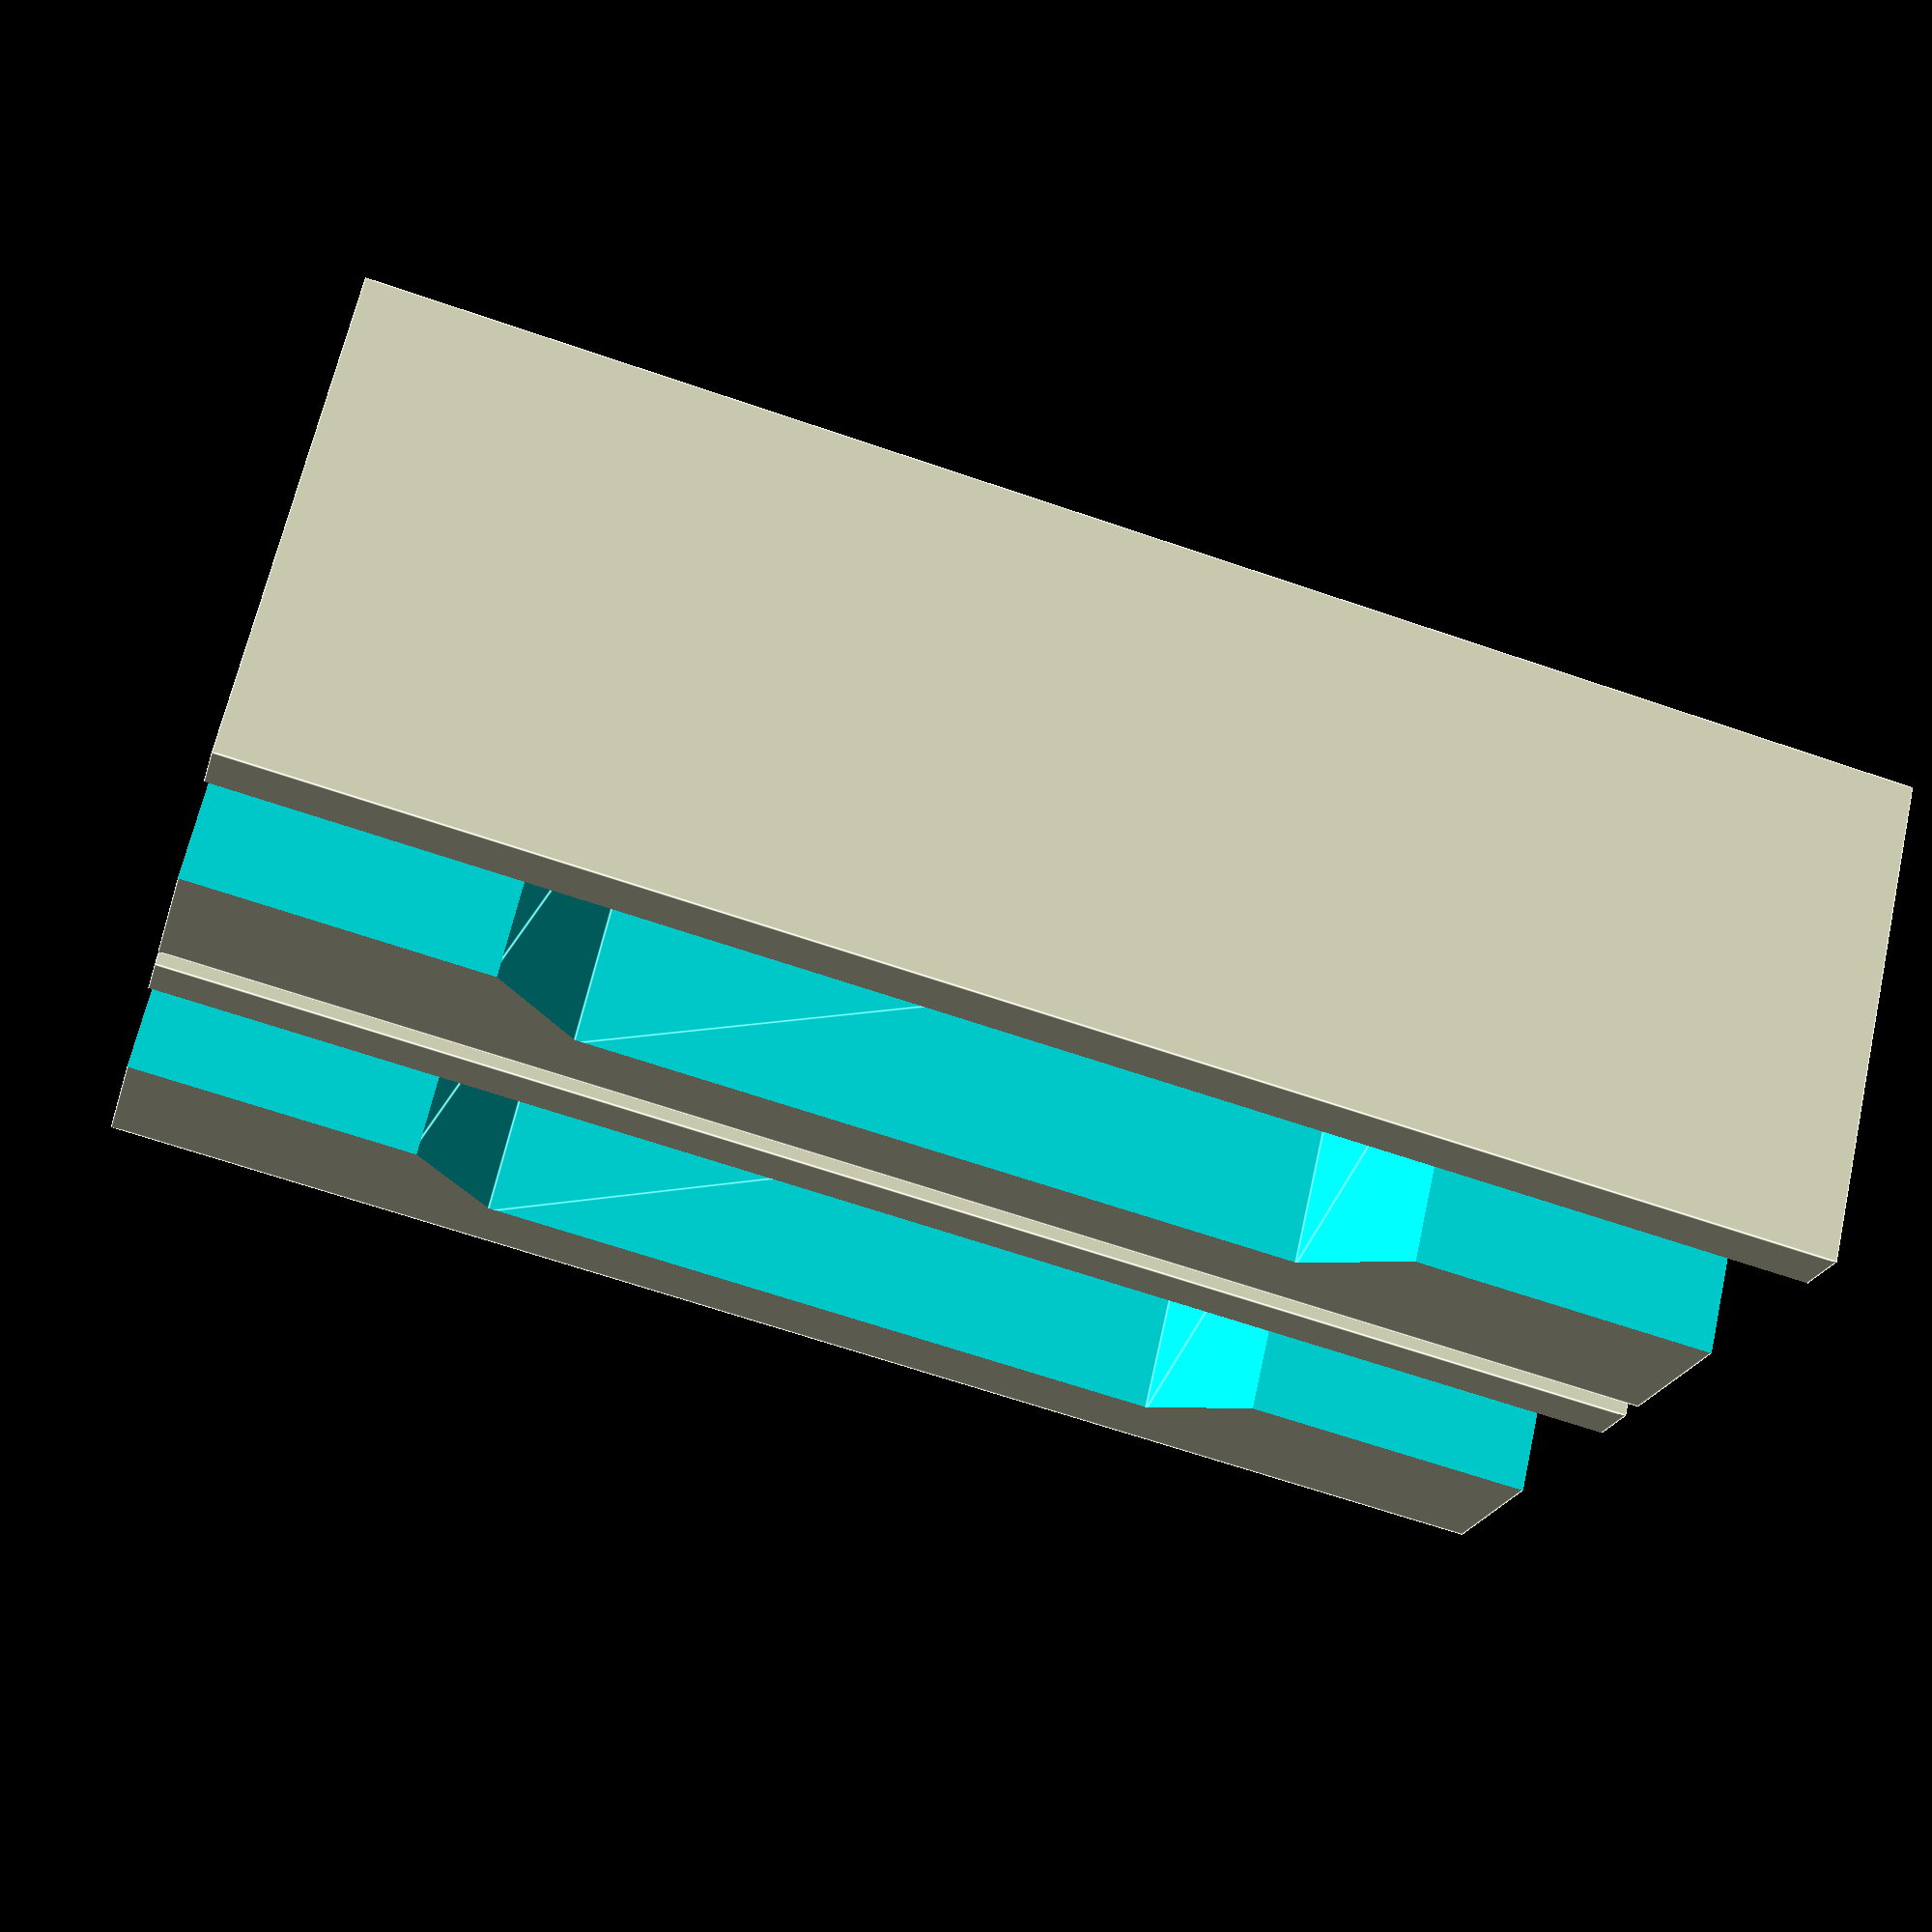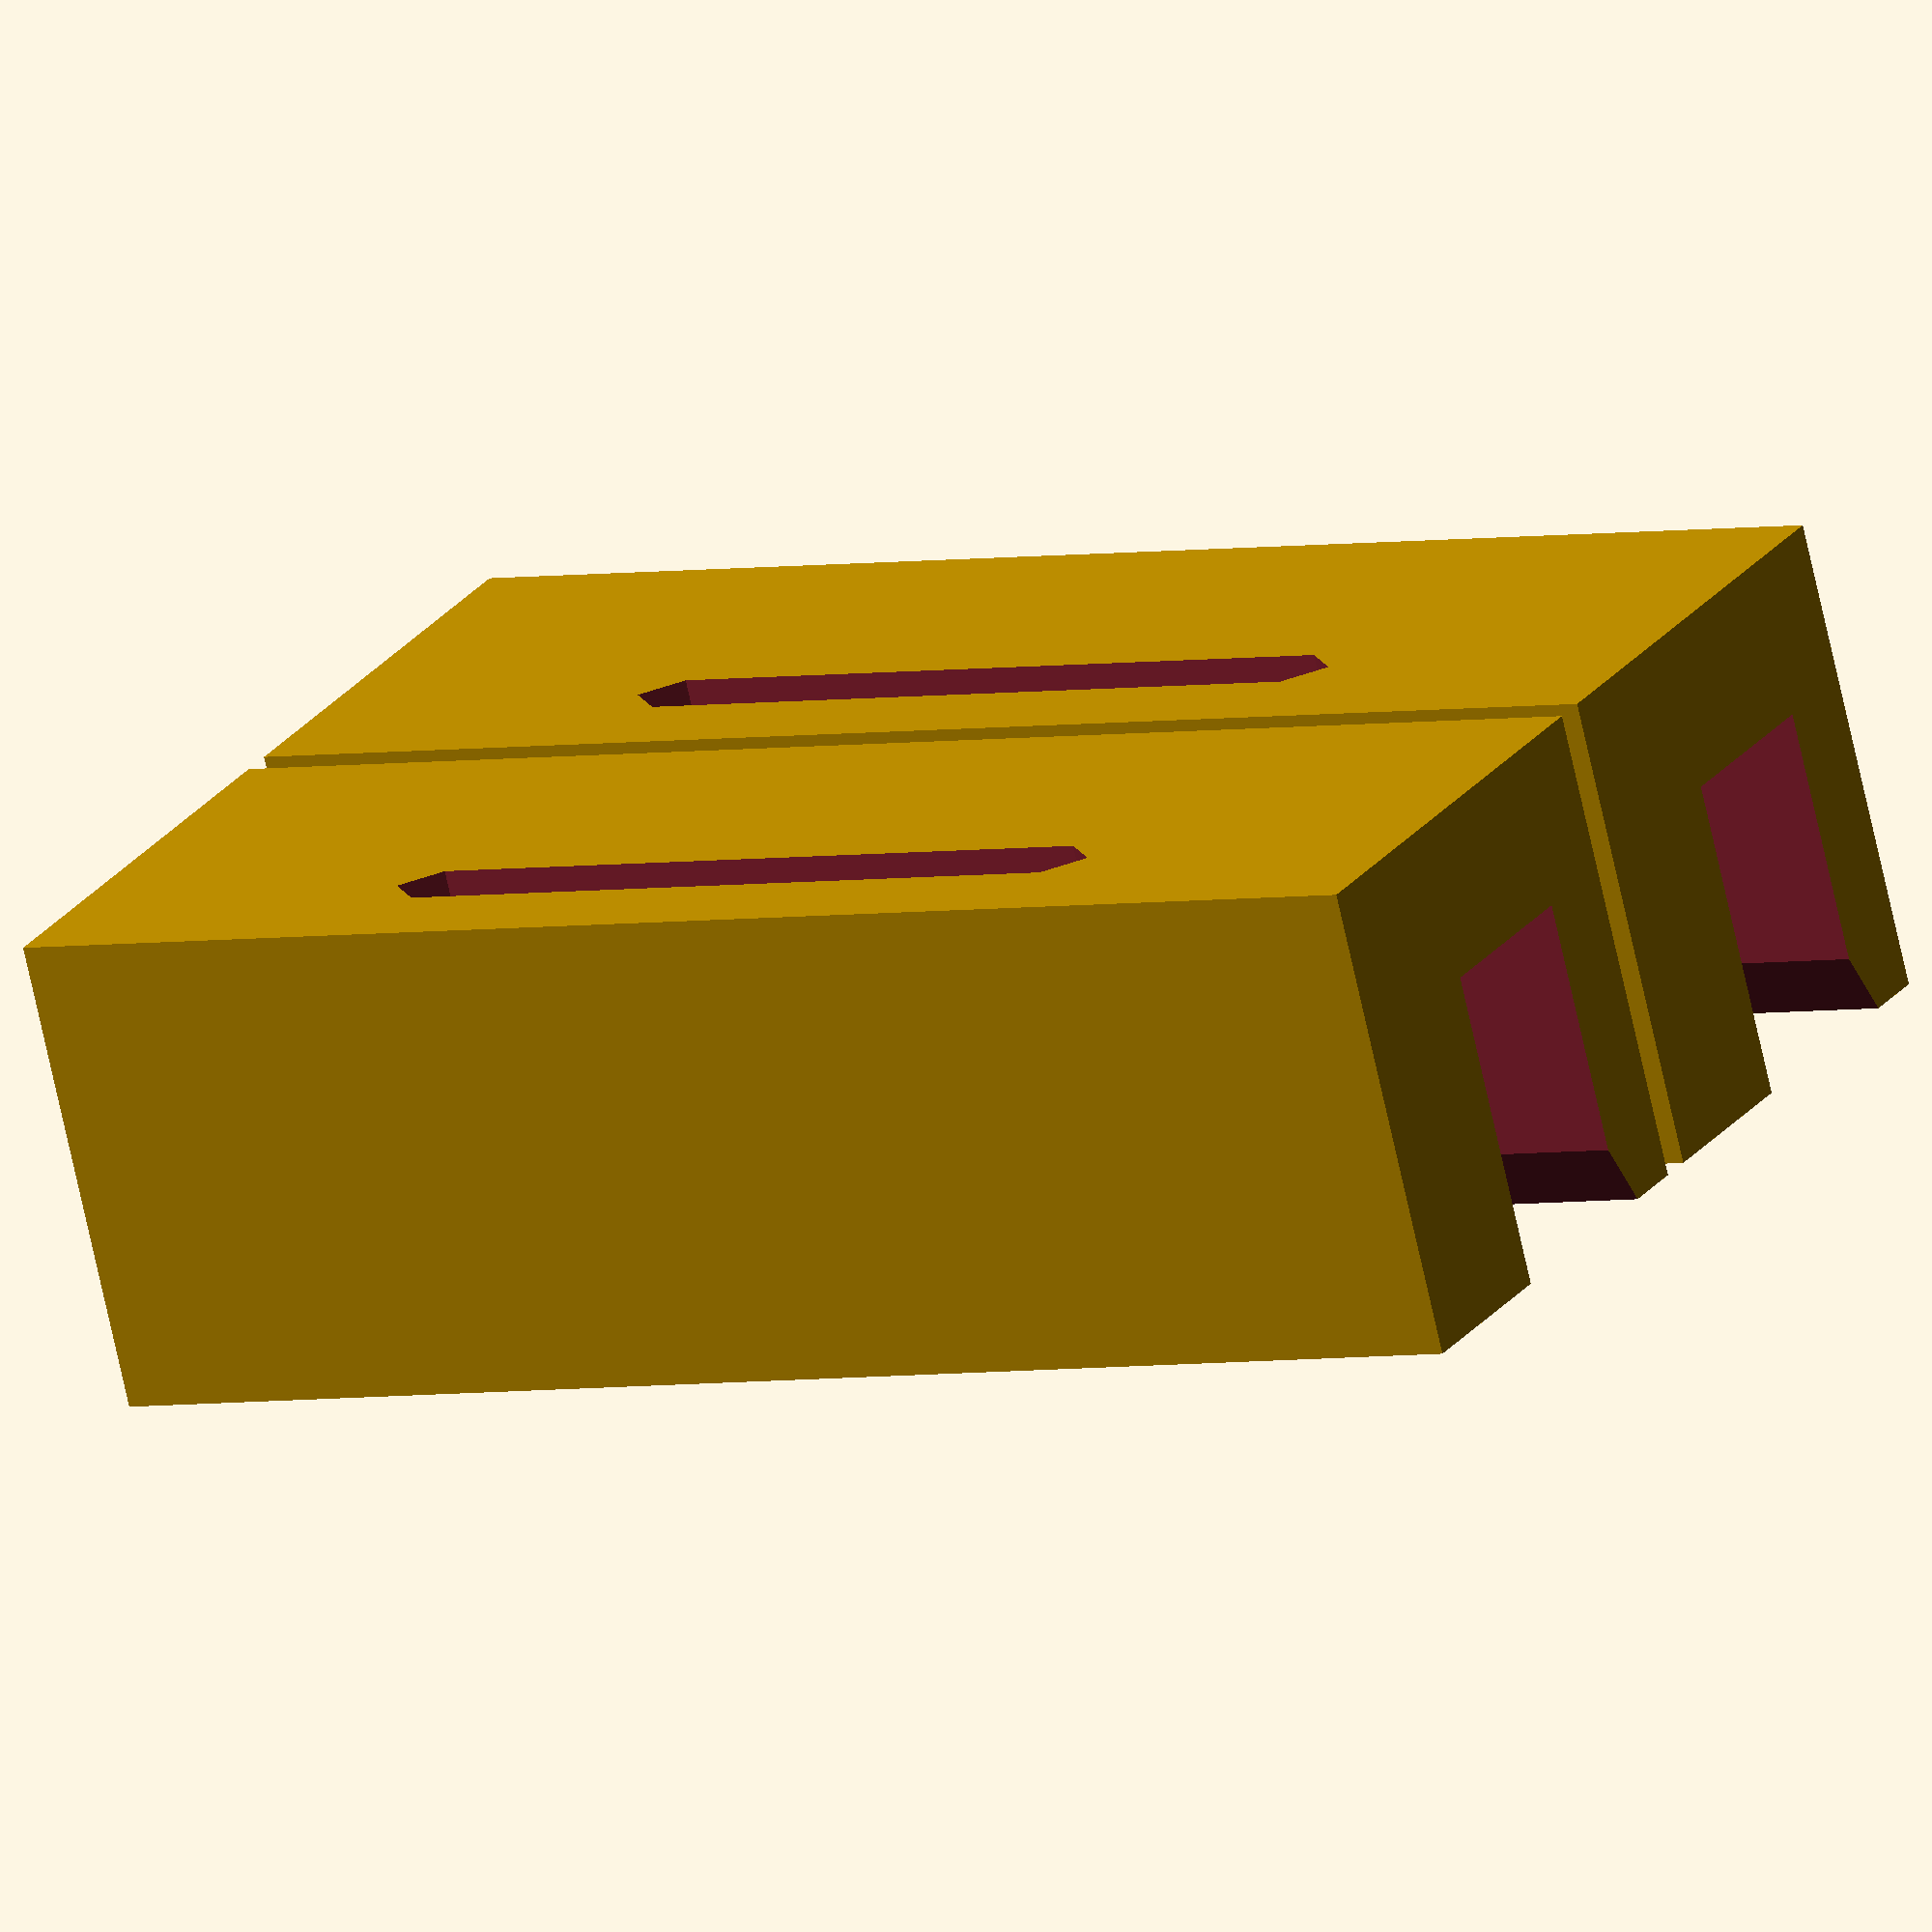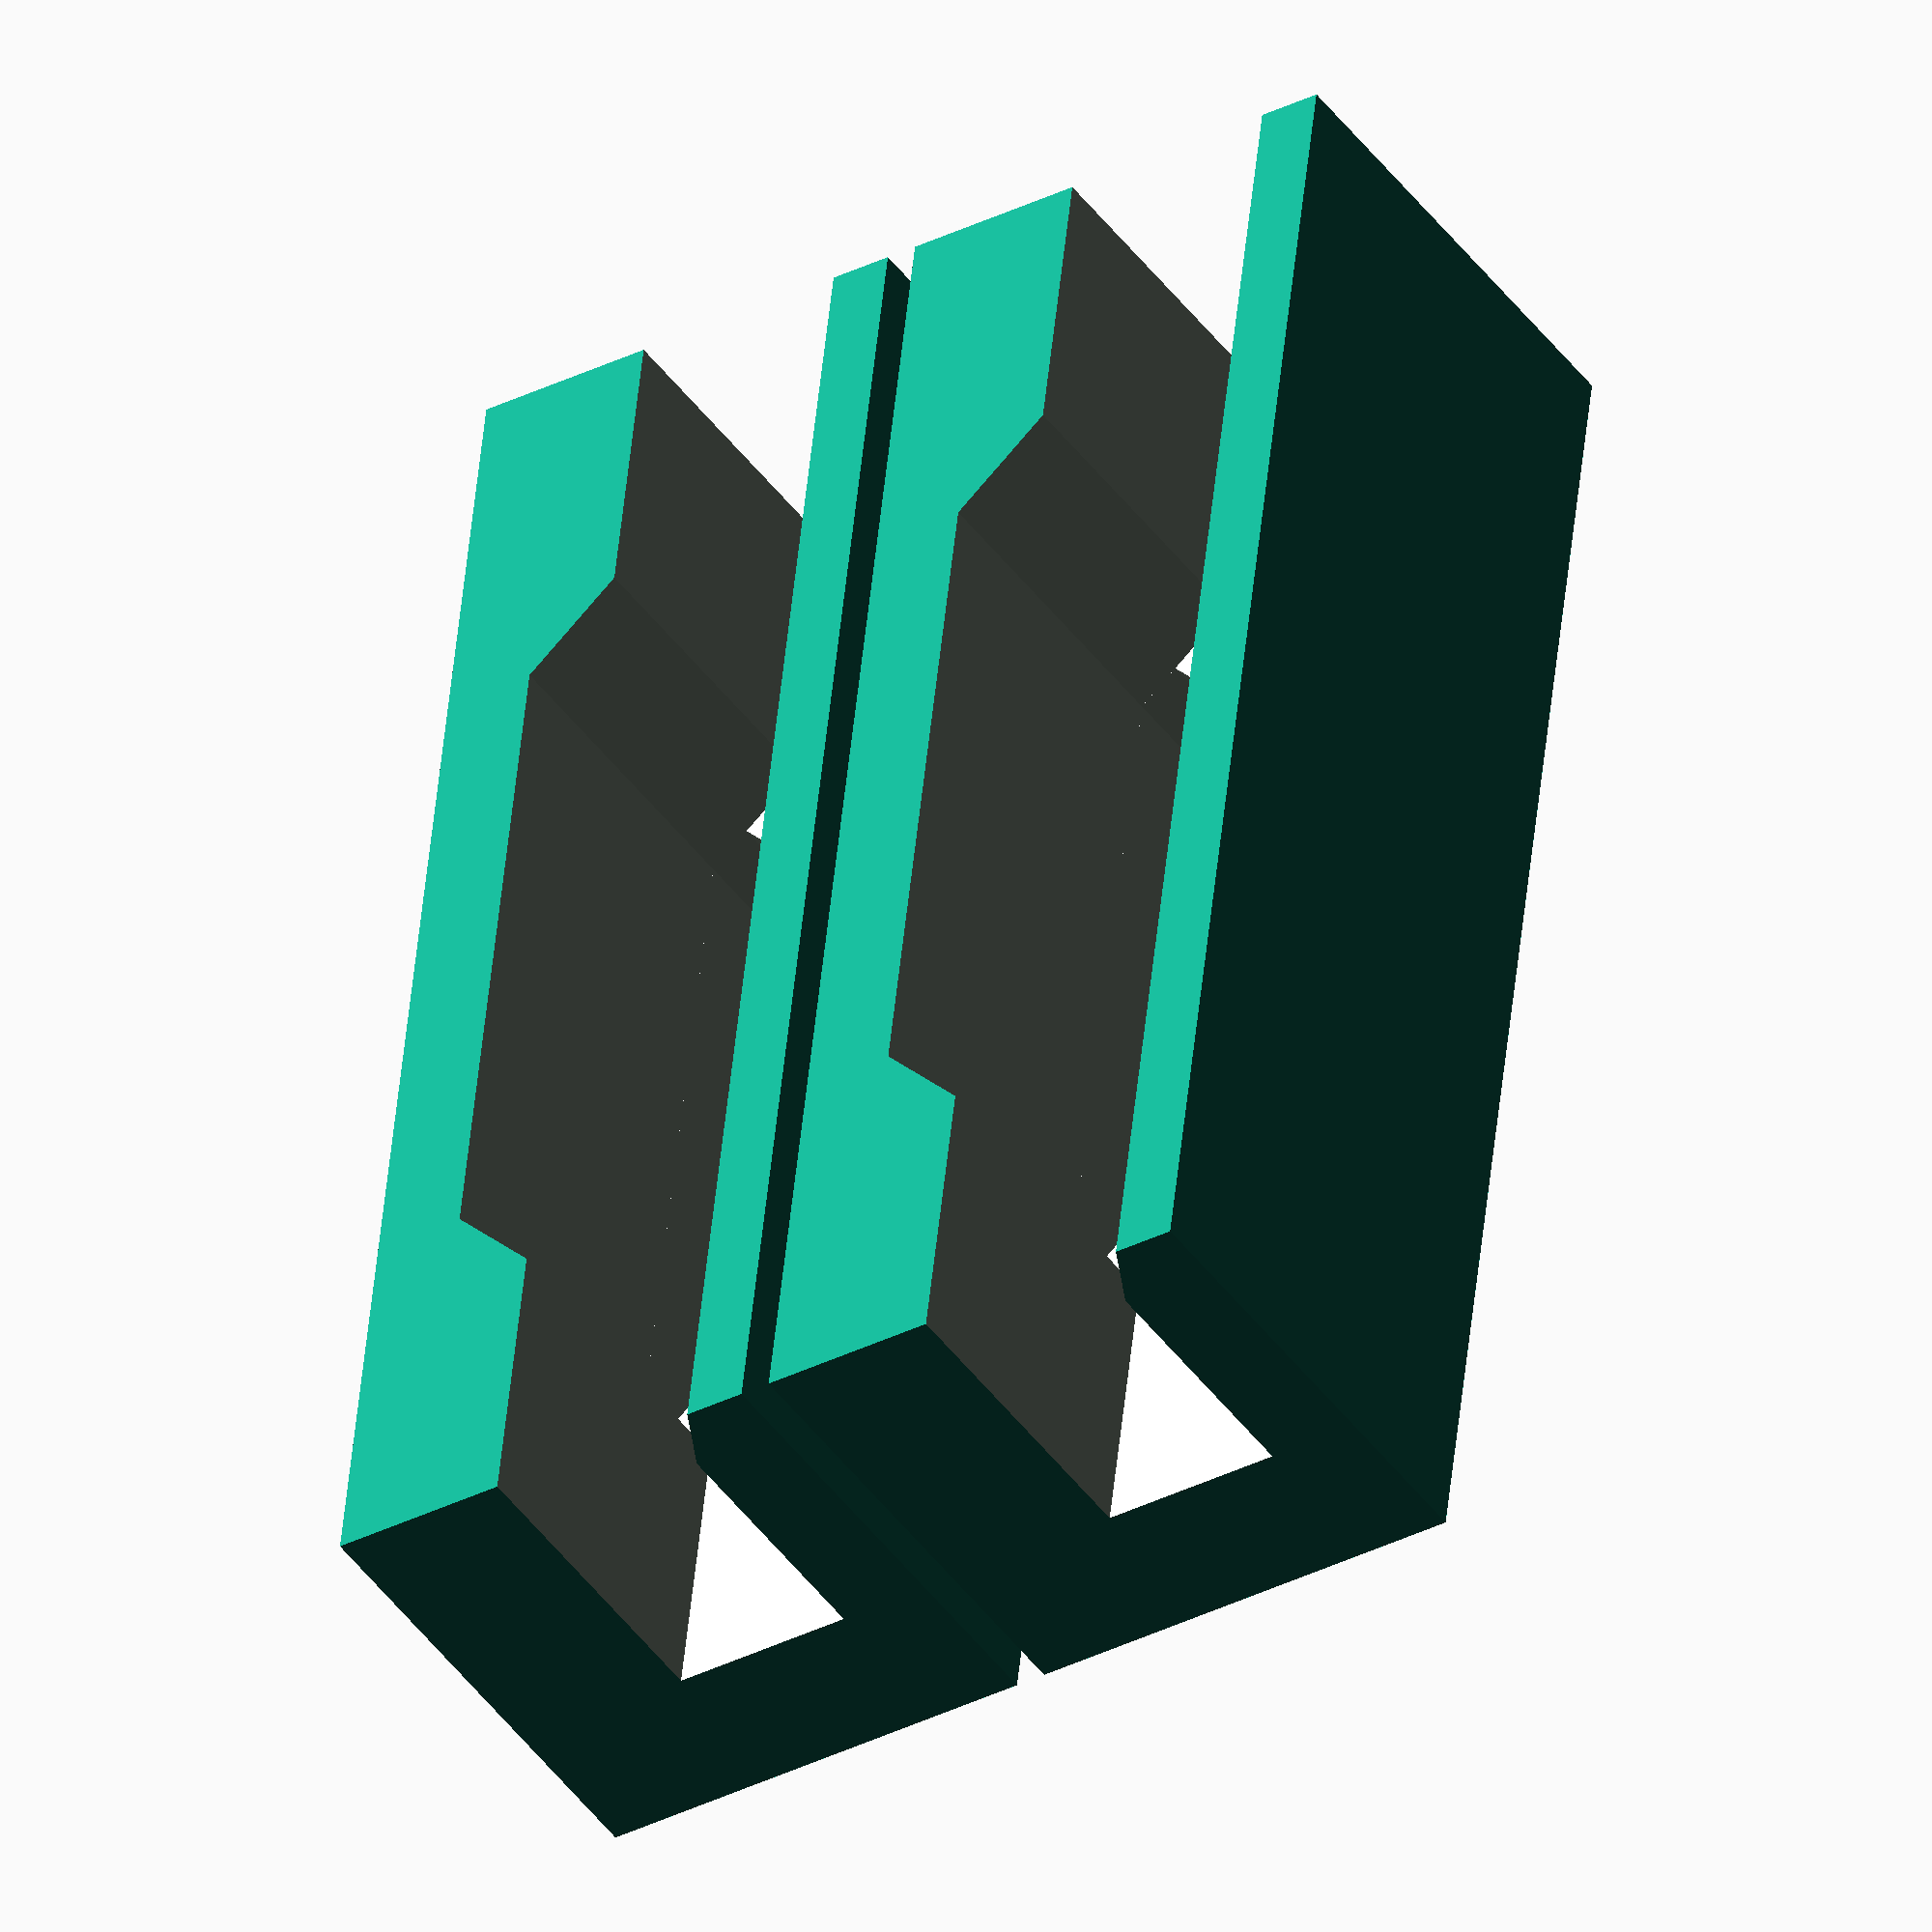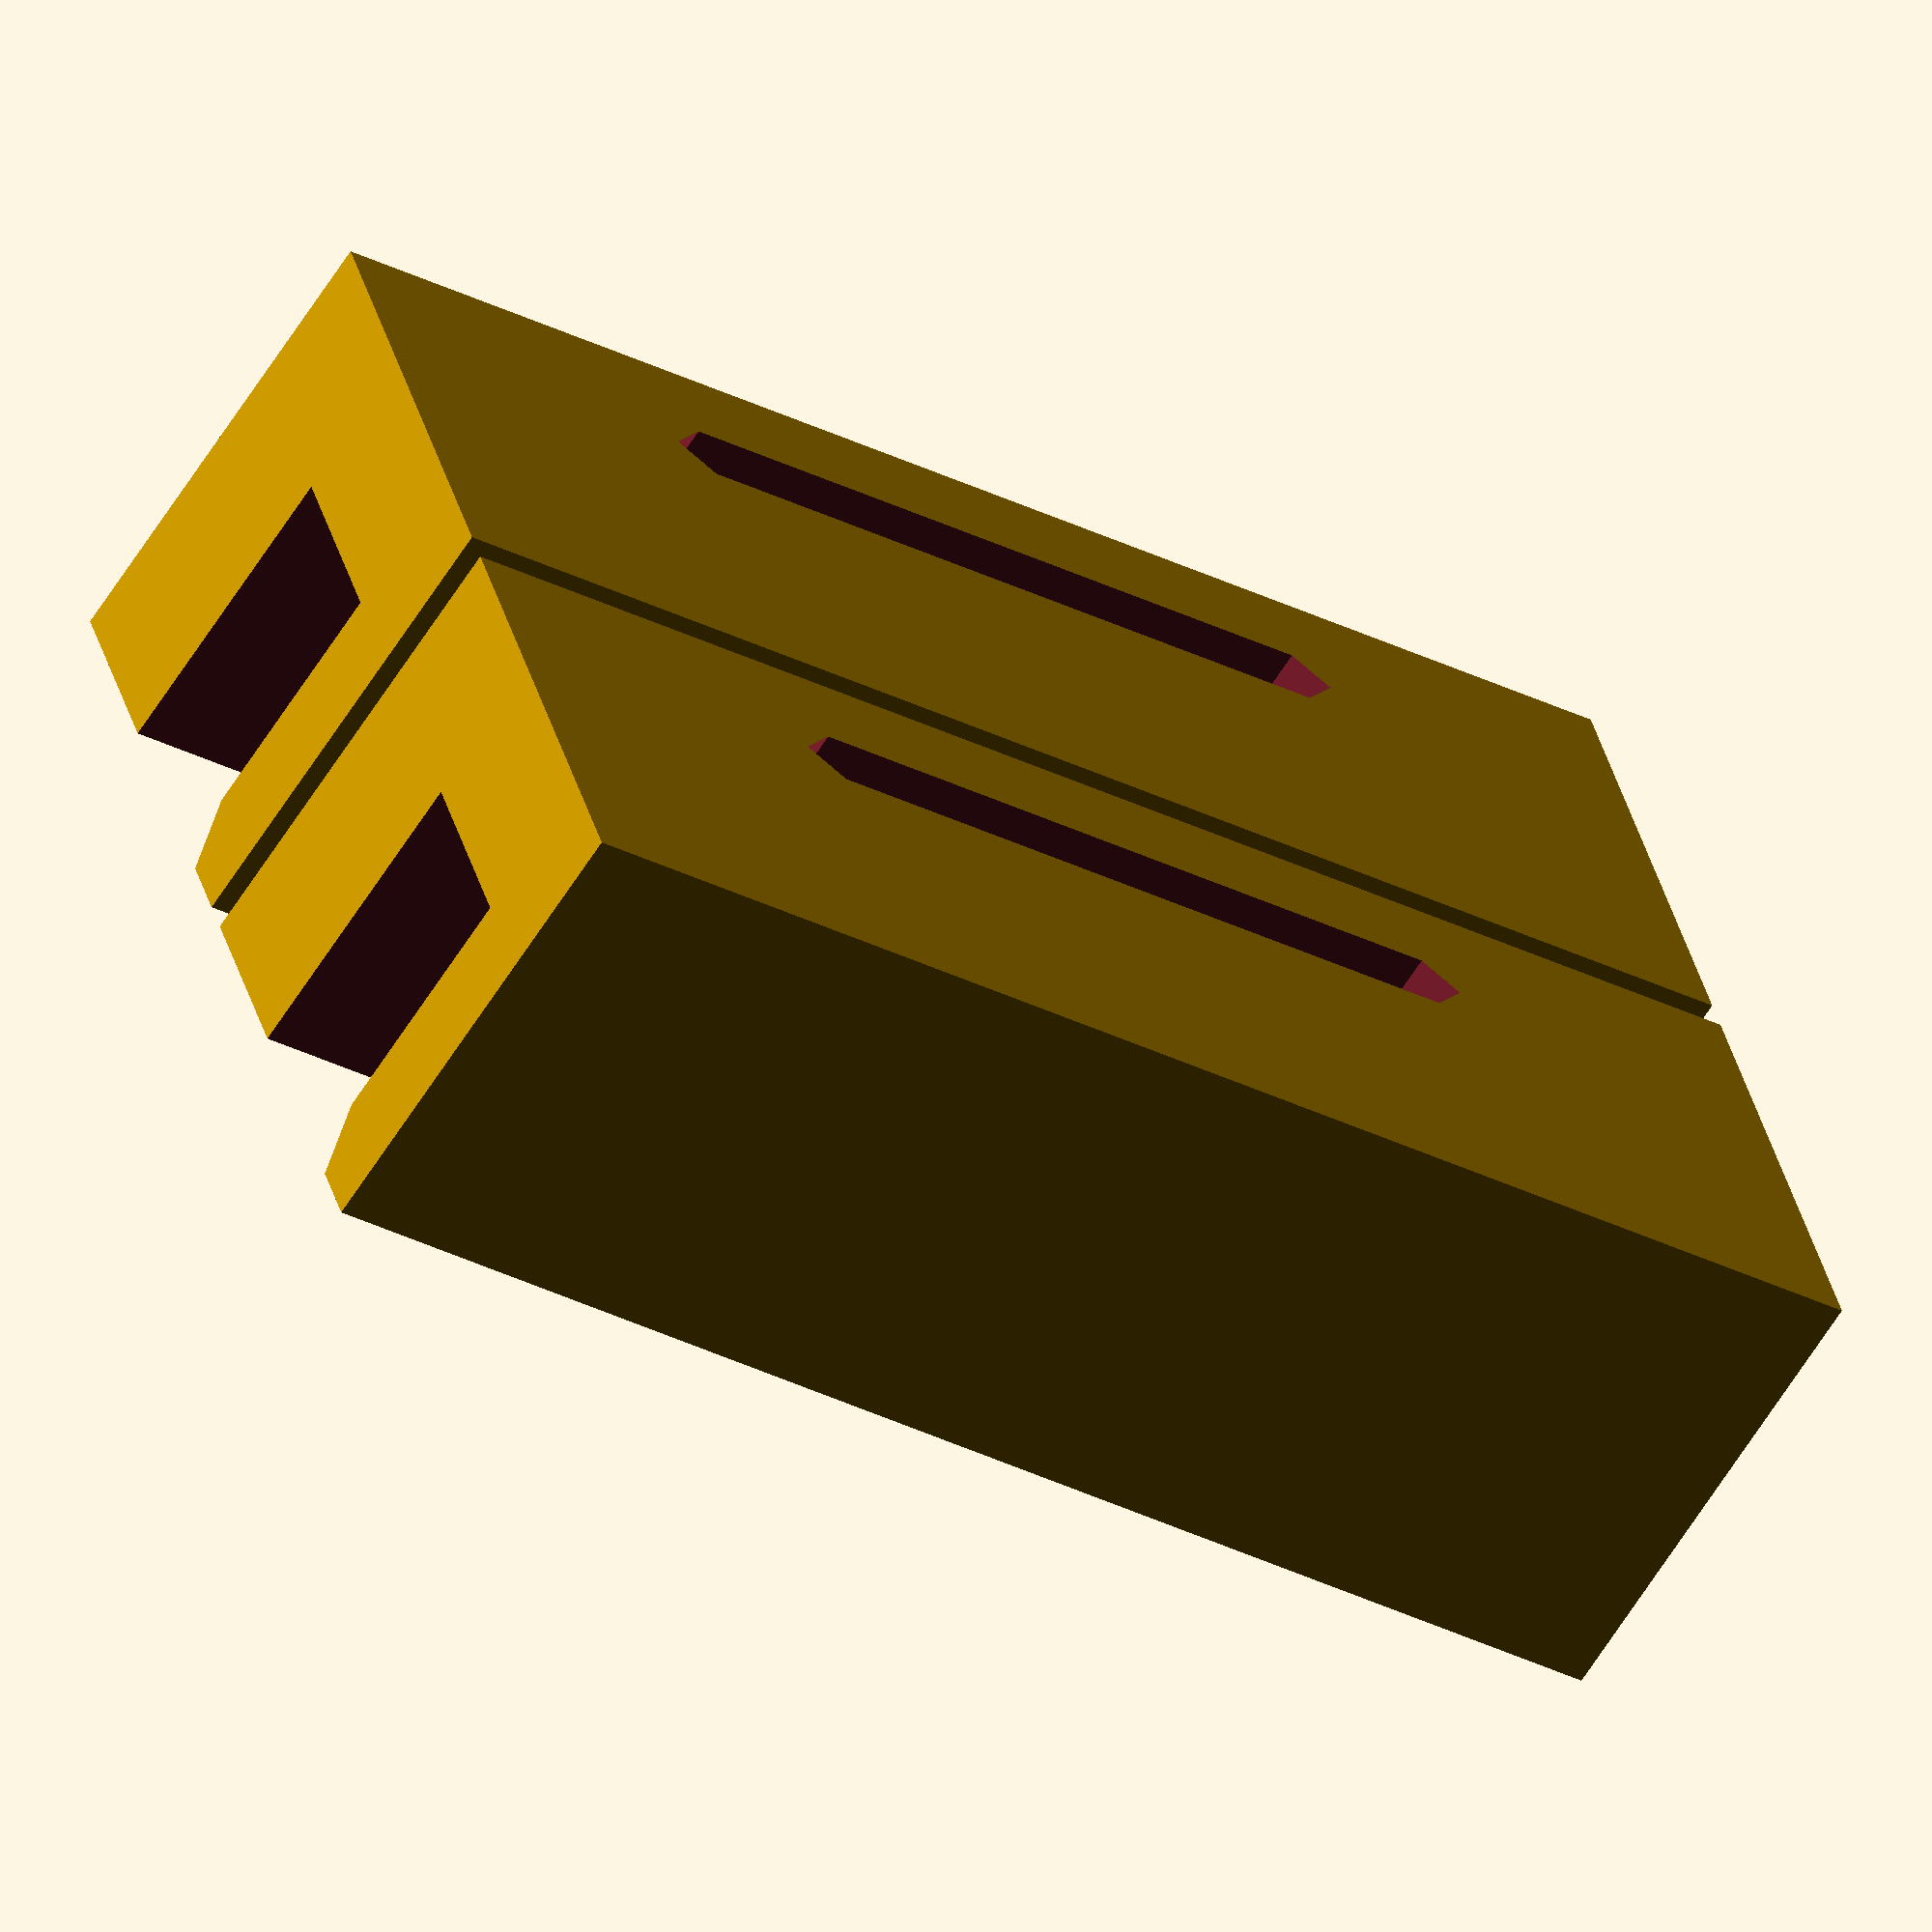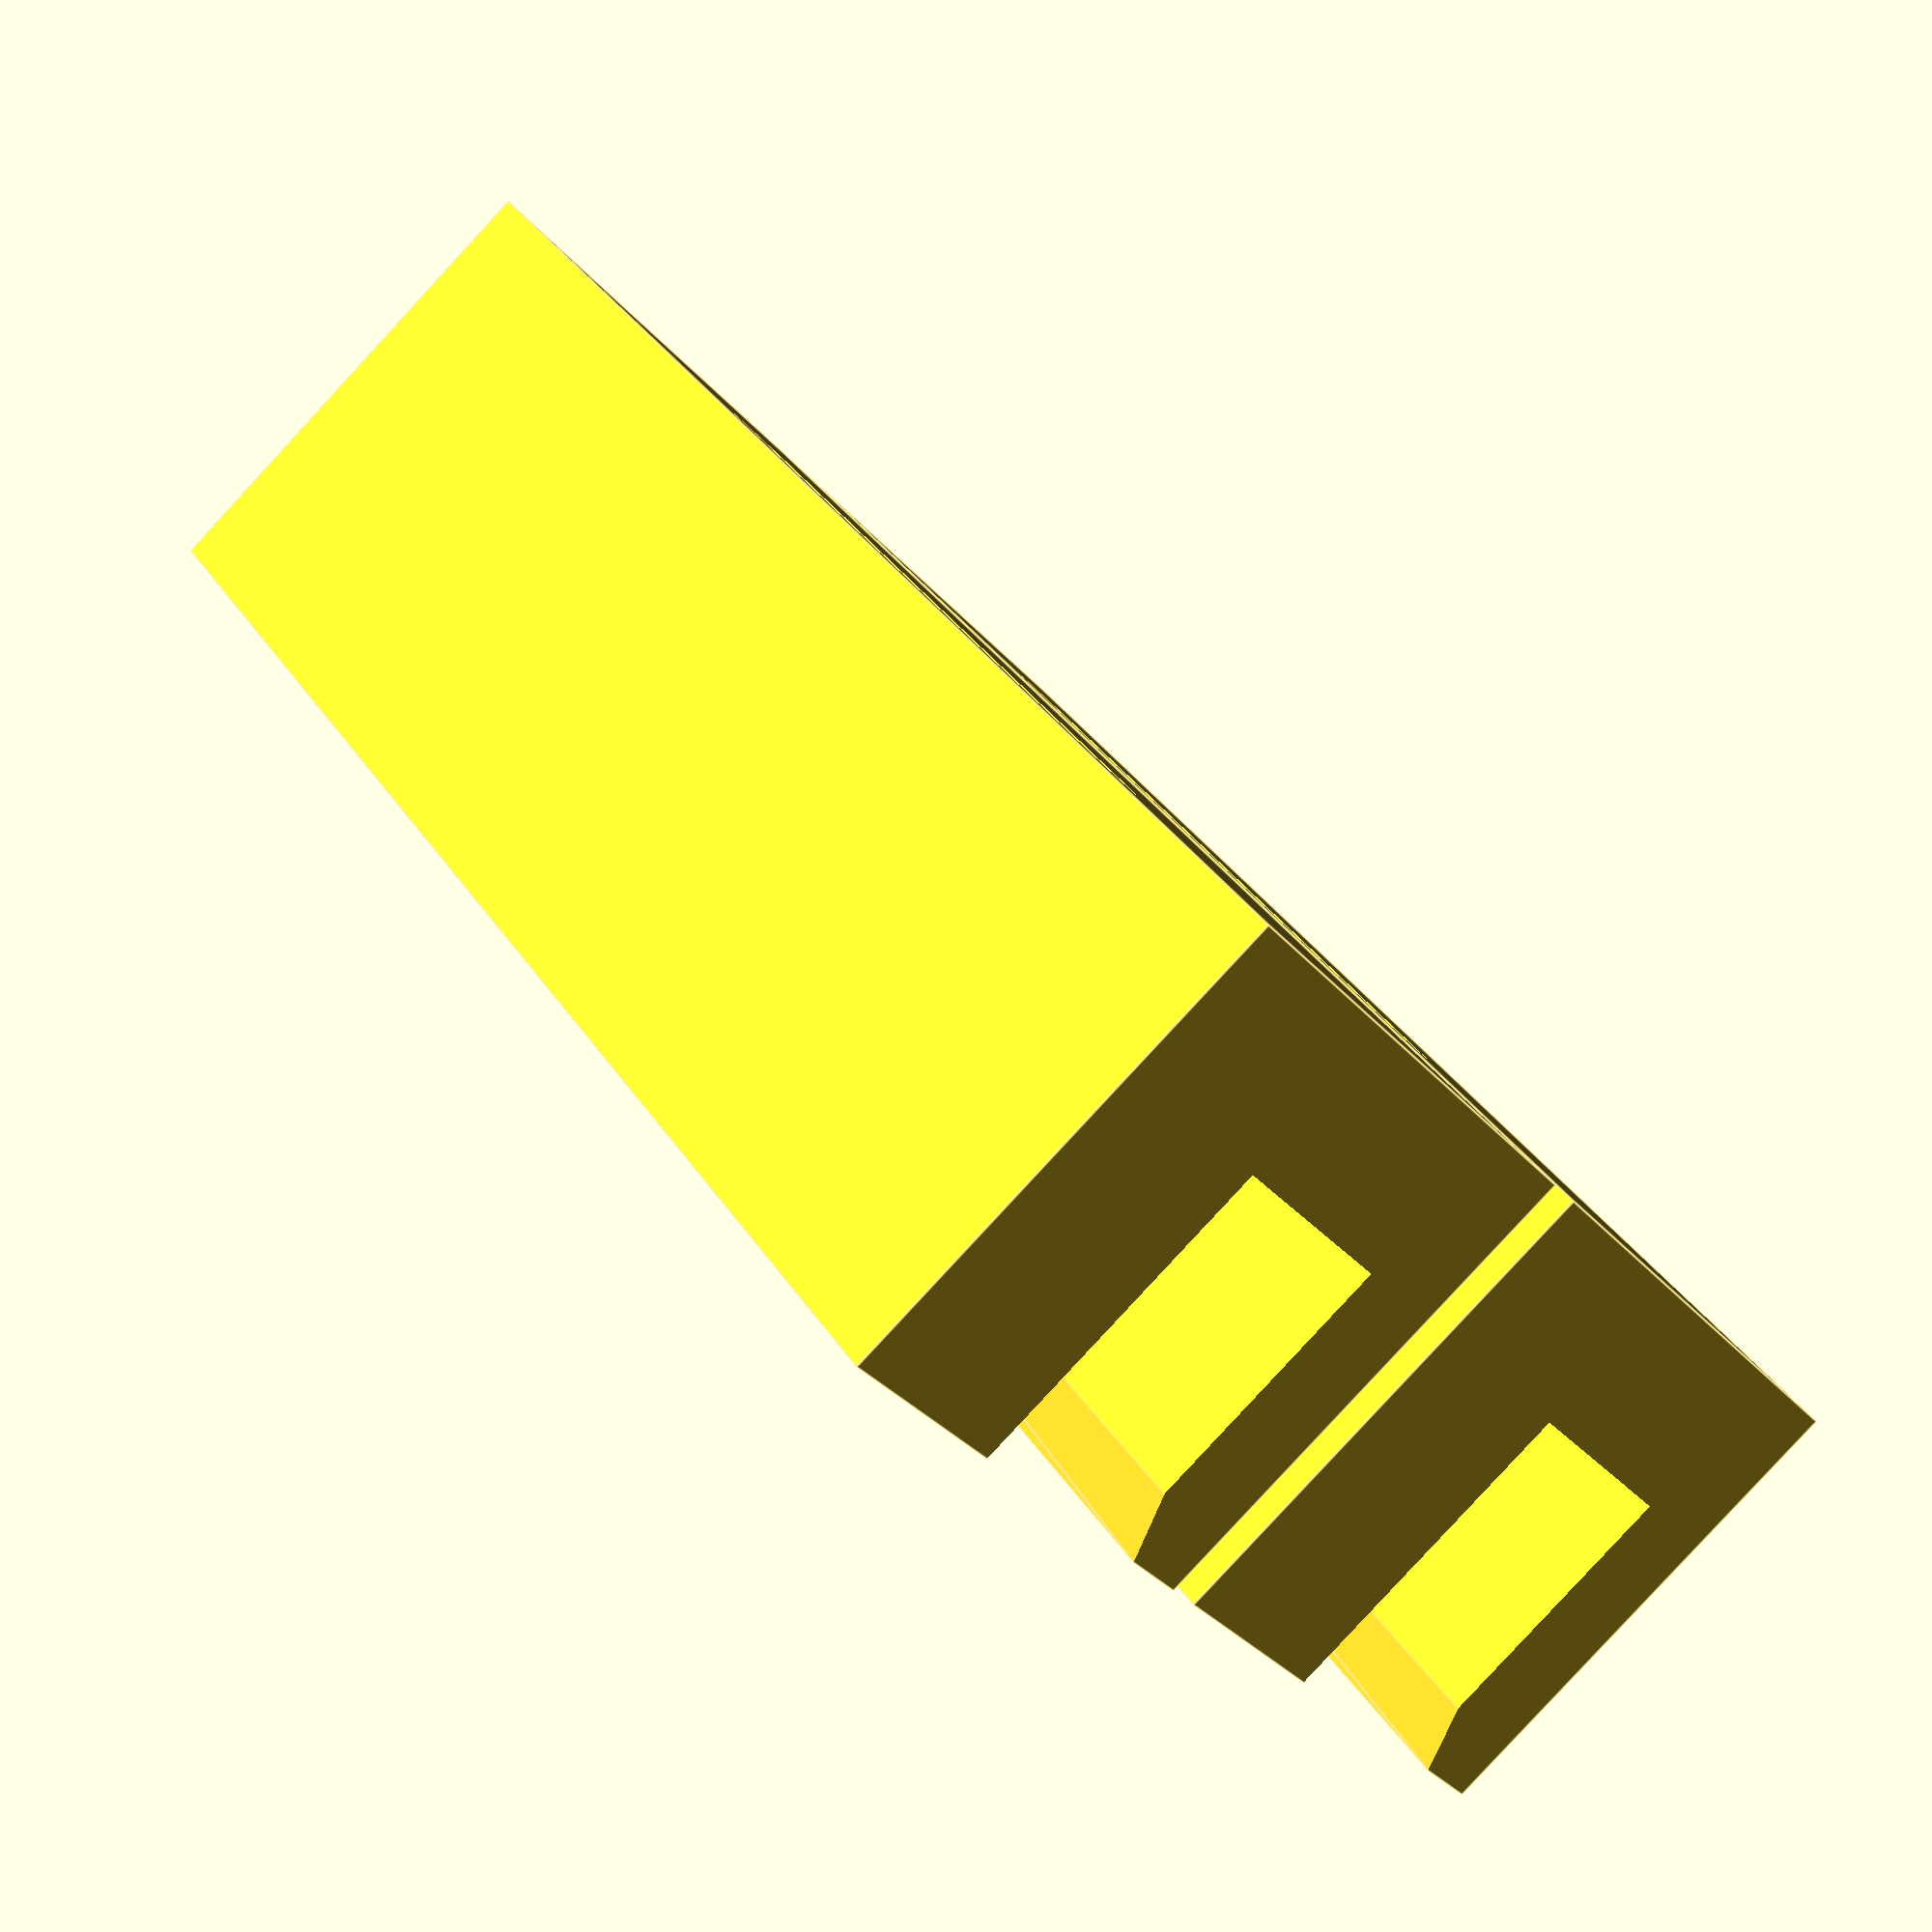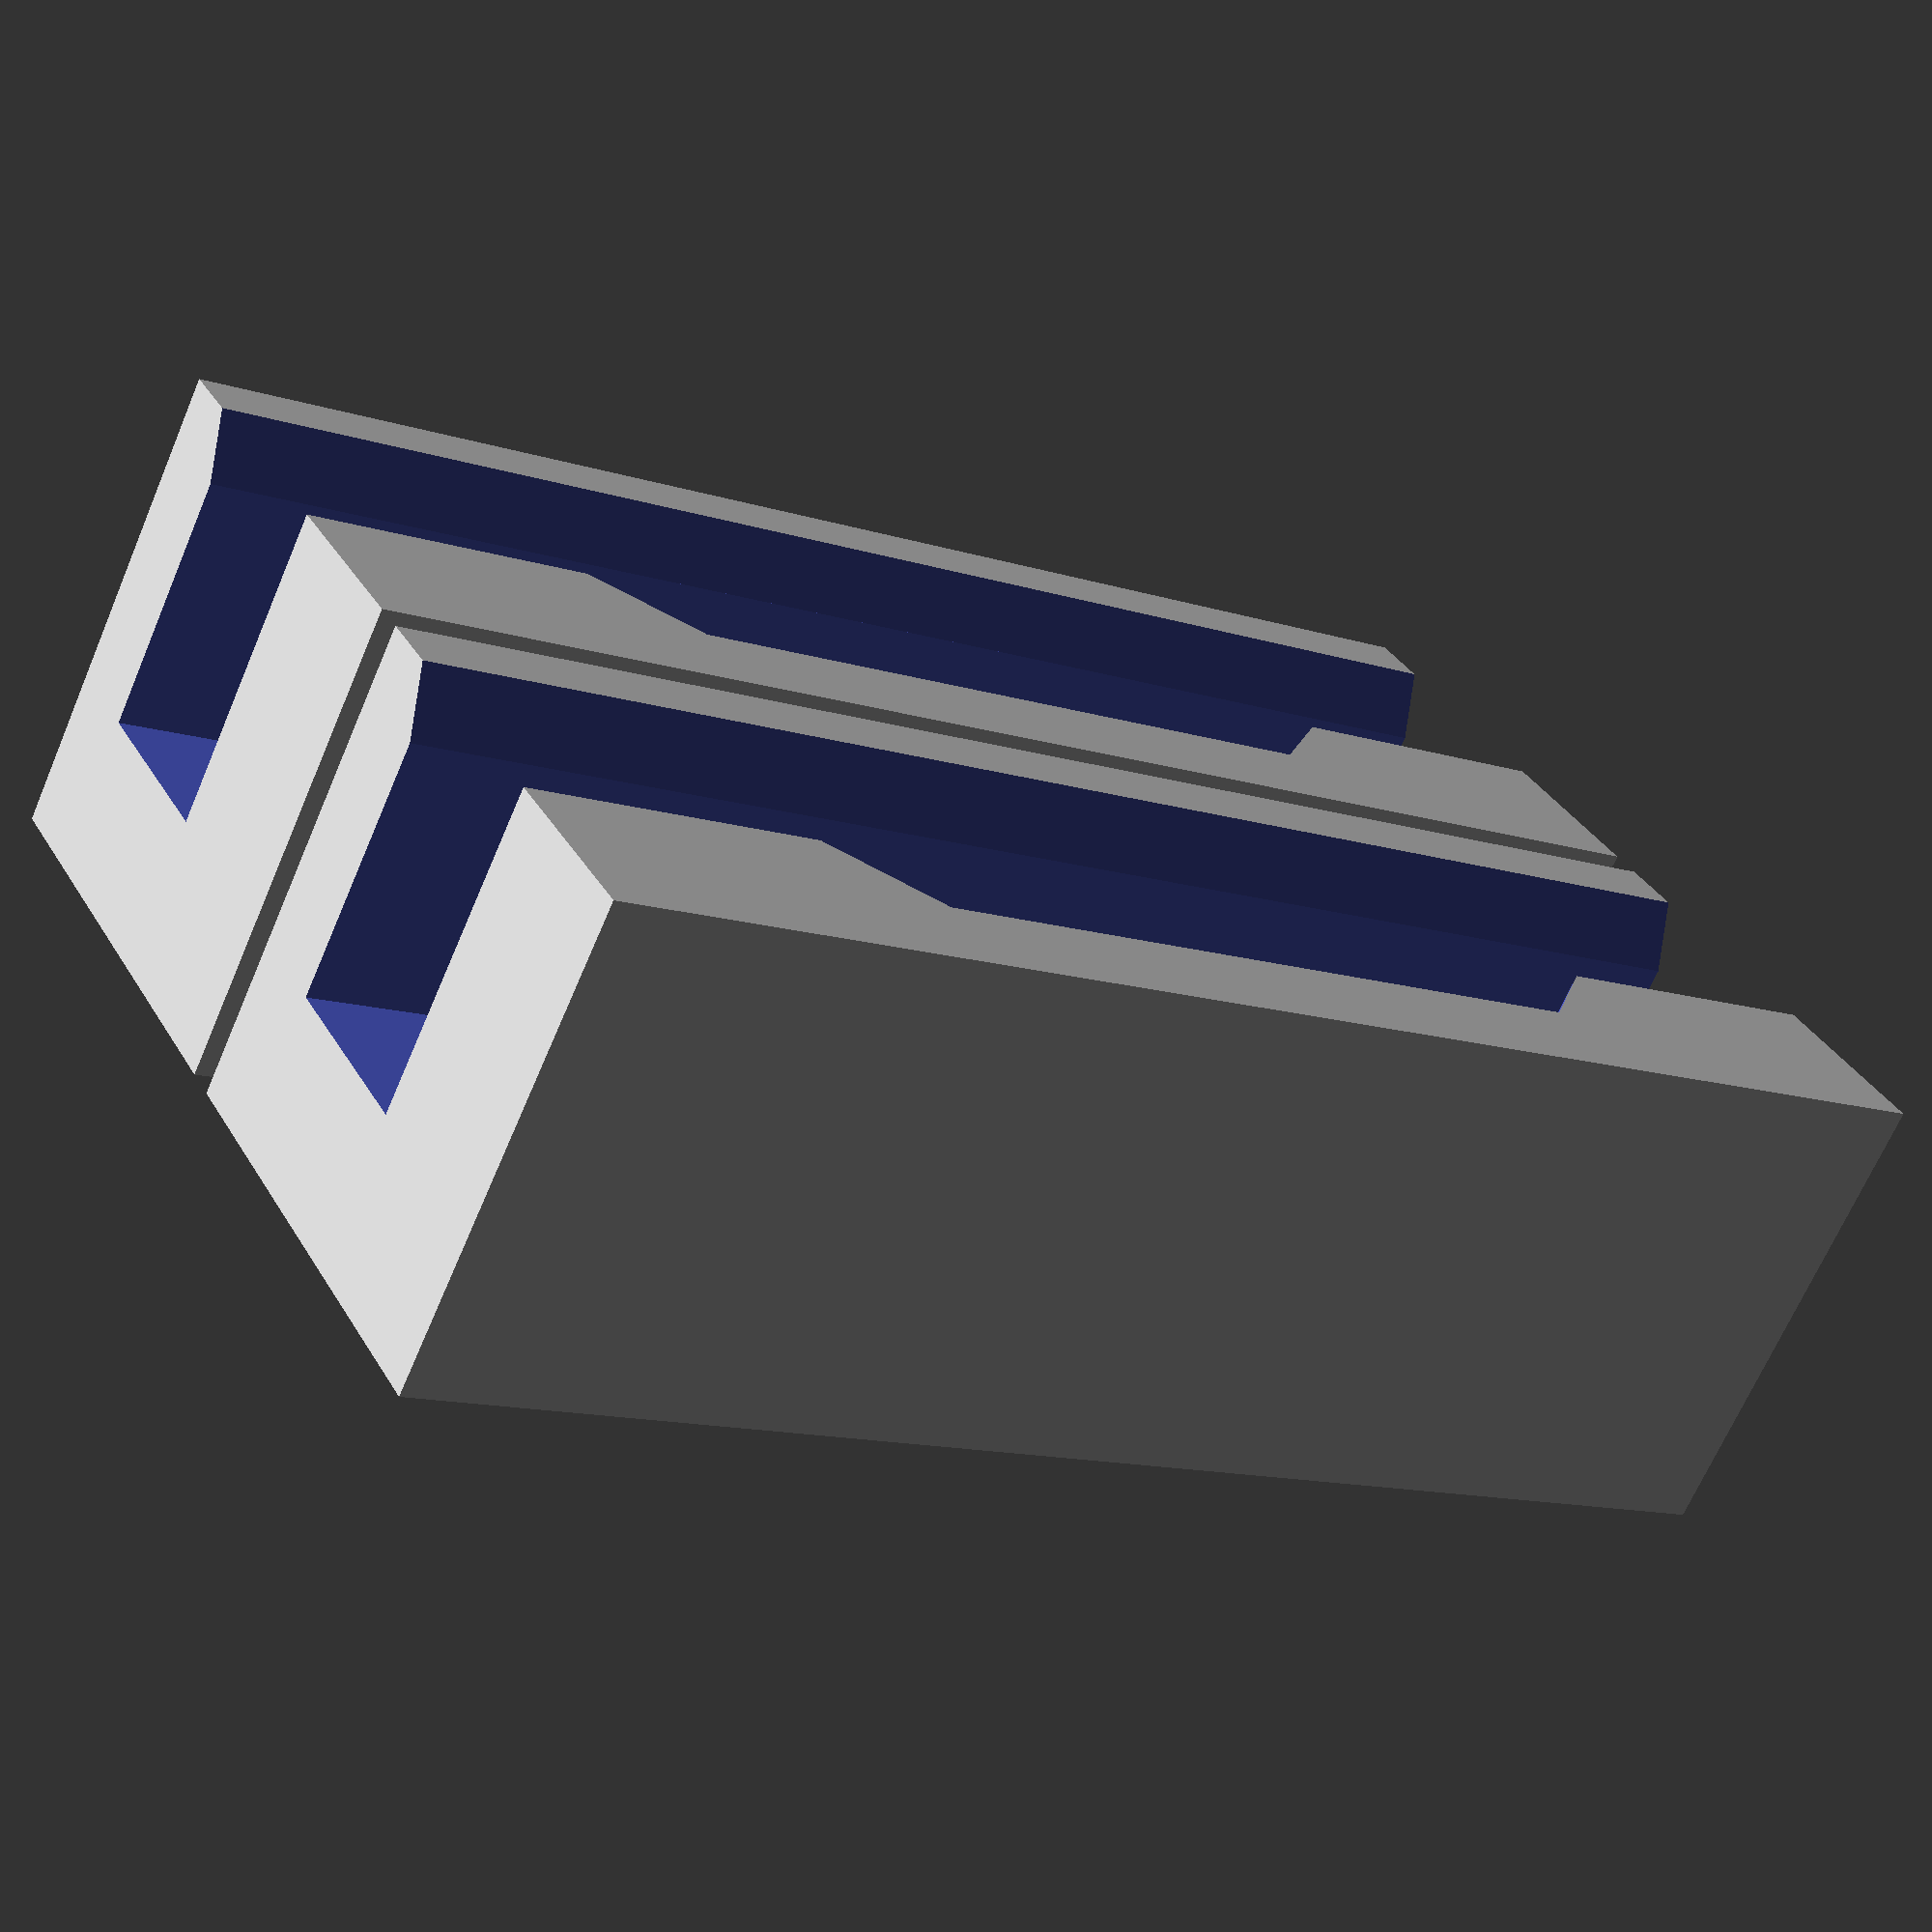
<openscad>




// preview[view:east, tilt:top diagonal]

/*[Parameters]*/

metal_bar_thickness = 2.0;      //
metal_bar_width = 22.0; //
raft_thickness = 0.8;   //
bed_thickness = 5.8;   //
clearance = 0.1;        //[0.0:0.0mm,0.1:0.1mm,0.2:0.2mm,0.3:0.3mm,0.4:0.4mm]
quantity = 2;   //[1:1,2:2,3:3,4:4]
inner_length = 10.0;    //
outer_length = 5.0;    //

/*[Hidden]*/

module anti_warping_jig() {
	fn=36;
	plate_thickness = 3.0;
	plate_side_width = 10.0;
	adj=0.1;

	all_height = metal_bar_thickness + raft_thickness + bed_thickness + clearance*2 + plate_thickness*2;
	all_width = inner_length + outer_length;
	all_depth = metal_bar_width + metal_bar_thickness*2 + clearance*4 + plate_side_width*2;

	plate_bevel_width = inner_length >= 4 ? 2 : ( inner_length >= 2 ? inner_length - 2 : 0 );
	plate_bevel_height = plate_thickness >= 2 ? 1 : ( plate_thickness >= 1 ? plate_thickness - 1 : 0 );

	//side_bevel_outer = outer_length >= 4 ? 2 : ( outer_length >= 2 ? outer_length - 2 : 0 );
	//side_bevel_inner = plate_side_width >= 4 ? 2 : ( plate_side_width >= 2 ? plate_side_width - 2 : 0 );


	for ( q = [0:quantity-1] ) {

		translate([0,q*(all_height+1.0),0]) {
			intersection() {
				union() {

					difference() {

						translate([
							-outer_length
							,-bed_thickness - clearance - plate_thickness
							,-all_depth/2
						]) {
							cube([
								all_width
								,all_height
								,all_depth
							]);
						}

						translate([
							0
							,-bed_thickness - clearance
							,-all_depth/2 - adj
						]) {
							cube([
								inner_length + adj
								,bed_thickness + clearance*2
								,all_depth + adj*2
							]);
						}

						translate([
							0
							,0
							,-all_depth/2 - adj
						]) {

							linear_extrude(height=all_depth + adj*2,center=false,convex=10) {
								polygon(points=[
									[ inner_length - plate_bevel_width , -bed_thickness - clearance + adj ]
									,[ inner_length - plate_bevel_width , -bed_thickness - clearance ]
									,[ inner_length , -bed_thickness - clearance - plate_bevel_height ]
									,[ inner_length + adj , -bed_thickness - clearance - plate_bevel_height ]
									,[ inner_length + adj , -bed_thickness - clearance + adj ]
								]);
							}

						}


						translate([
							adj
							,-clearance
							,0
						]) {

							rotate([0,-90,0]) {

								linear_extrude(height=outer_length + adj*2 , center=false,convex=10) {
									polygon(points=[
										[ metal_bar_width/2 + clearance , raft_thickness + metal_bar_thickness + clearance*2 ]
										,[ metal_bar_width/2 + clearance + metal_bar_thickness/2 + clearance , raft_thickness + metal_bar_thickness/2 + clearance ]
										,[ metal_bar_width/2 + clearance , raft_thickness ]
										,[ -metal_bar_width/2 - clearance , raft_thickness ]
										,[ -metal_bar_width/2 - clearance - metal_bar_thickness/2 - clearance , raft_thickness + metal_bar_thickness/2 + clearance ]
										,[ -metal_bar_width/2 - clearance , raft_thickness + metal_bar_thickness + clearance*2 ]
									]);
								}

							}

						}

						translate([
							0
							,-clearance
							,0
						]) {

							rotate([0,90,0]) {

								linear_extrude(height=inner_length + adj,center=false,convex=10) {
									polygon(points=[
										[ metal_bar_width/2 + clearance , raft_thickness + metal_bar_thickness + clearance*2 ]
										,[ metal_bar_width/2 + raft_thickness + metal_bar_thickness + clearance*2 + clearance , 0 ]
										,[ metal_bar_width/2 + raft_thickness + metal_bar_thickness + clearance*2 + clearance , - adj ]
										,[ -metal_bar_width/2 - raft_thickness - metal_bar_thickness - clearance*2 - clearance , - adj ]
										,[ -metal_bar_width/2 - raft_thickness - metal_bar_thickness - clearance*2 - clearance , 0 ]
										,[ -metal_bar_width/2 - clearance , raft_thickness + metal_bar_thickness + clearance*2 ]
									]);
								}

							}

						}











					}
				}
			}
		}


	}

}

anti_warping_jig();

</openscad>
<views>
elev=64.6 azim=48.3 roll=250.8 proj=p view=edges
elev=3.9 azim=114.9 roll=120.7 proj=o view=solid
elev=311.6 azim=235.9 roll=5.5 proj=o view=wireframe
elev=211.7 azim=205.3 roll=305.7 proj=o view=solid
elev=145.5 azim=219.6 roll=28.2 proj=p view=edges
elev=192.7 azim=48.8 roll=306.8 proj=p view=wireframe
</views>
